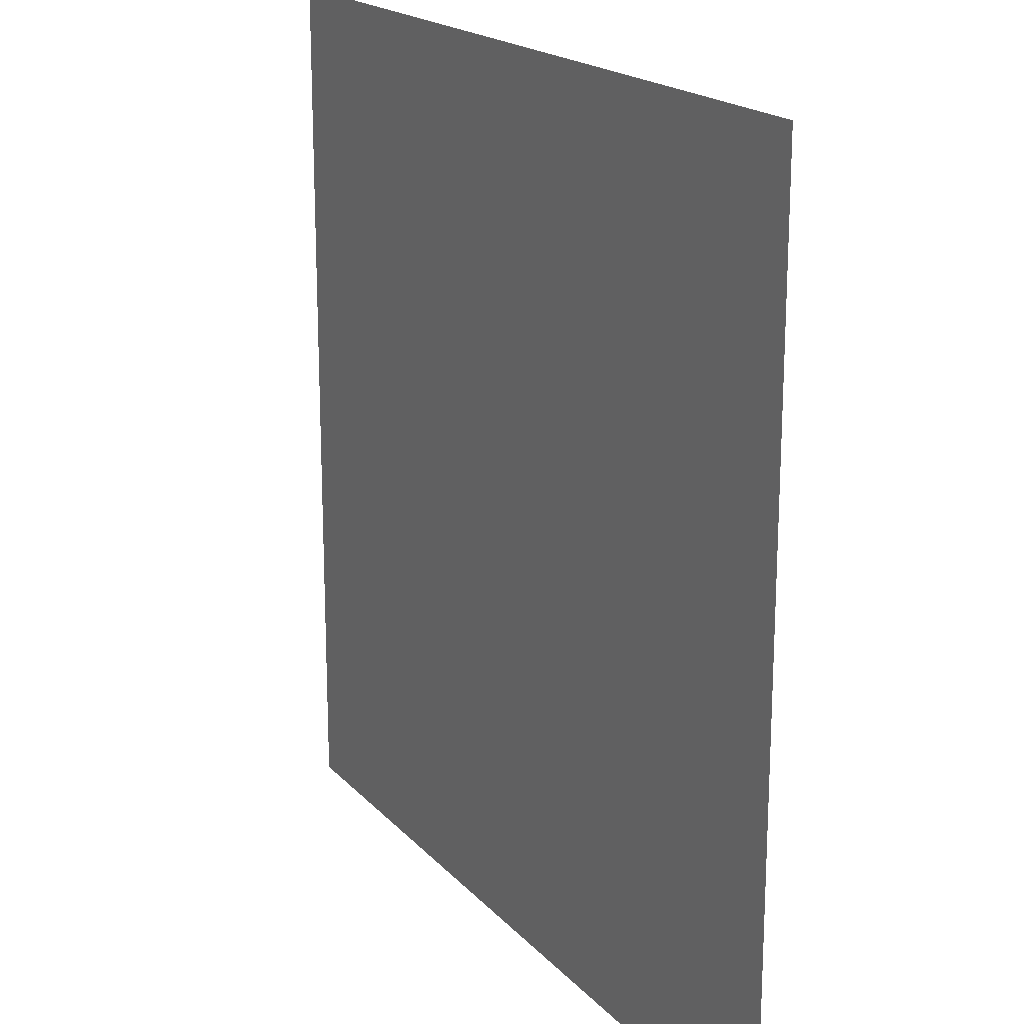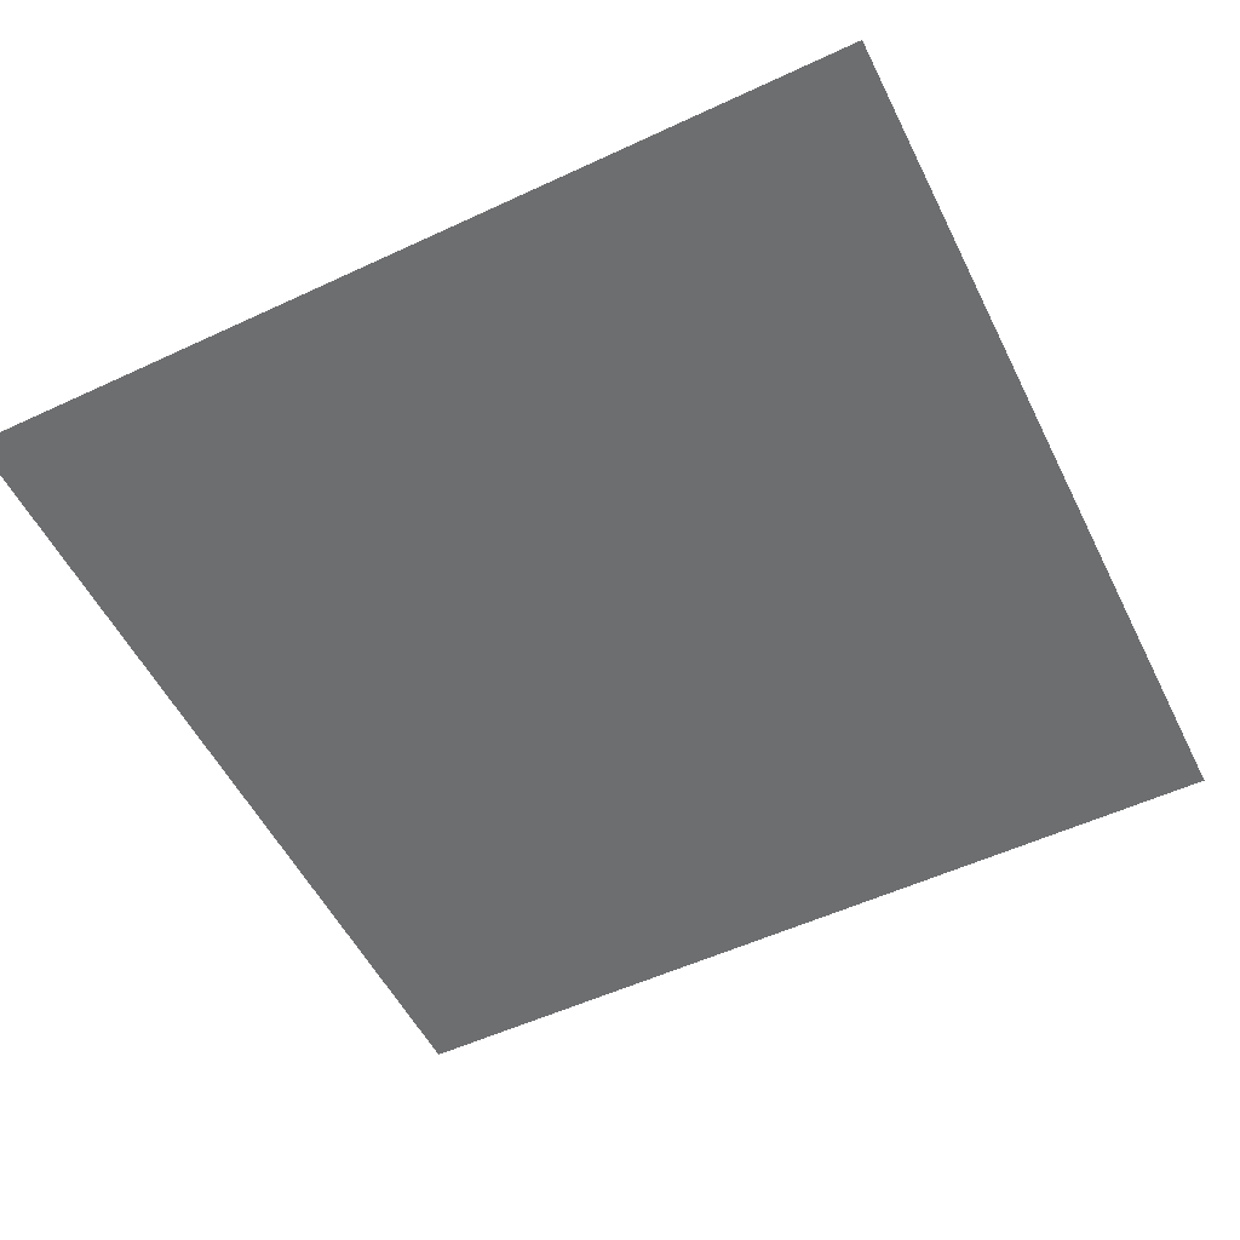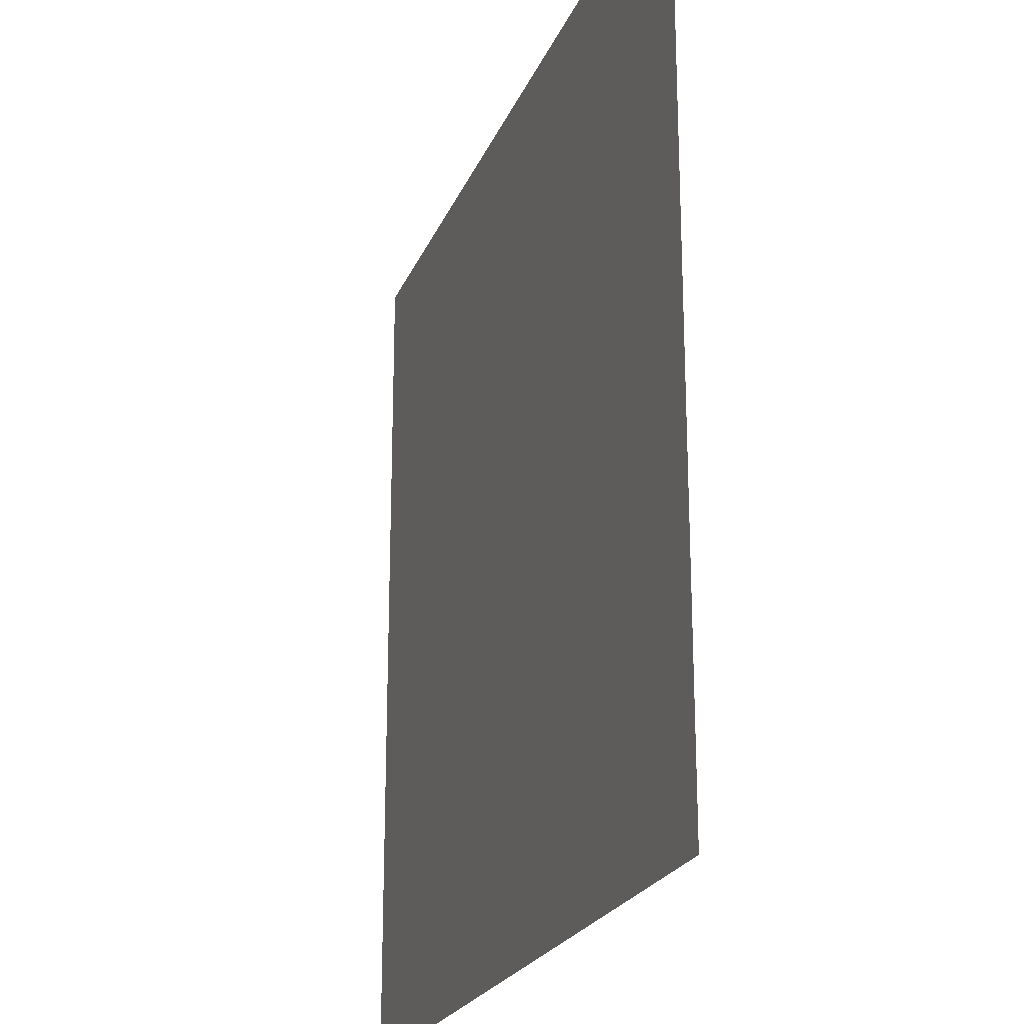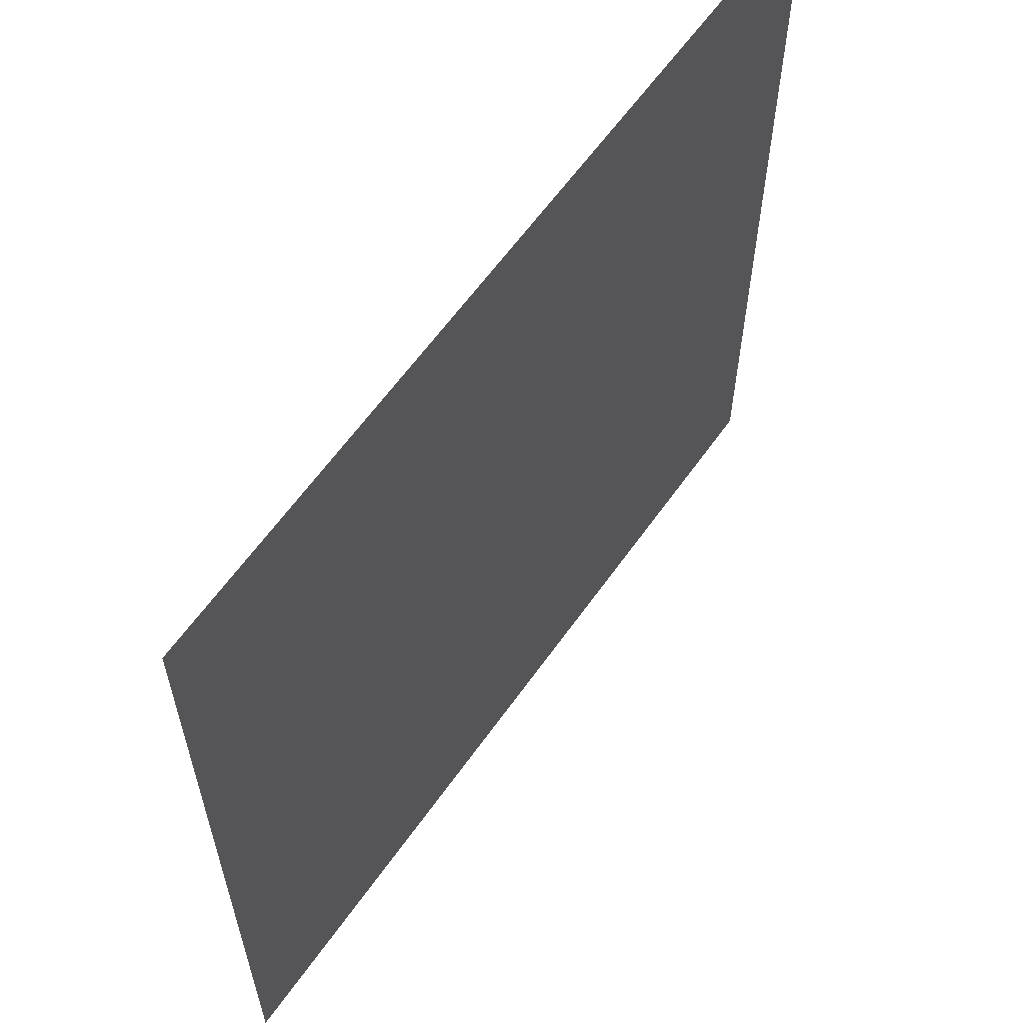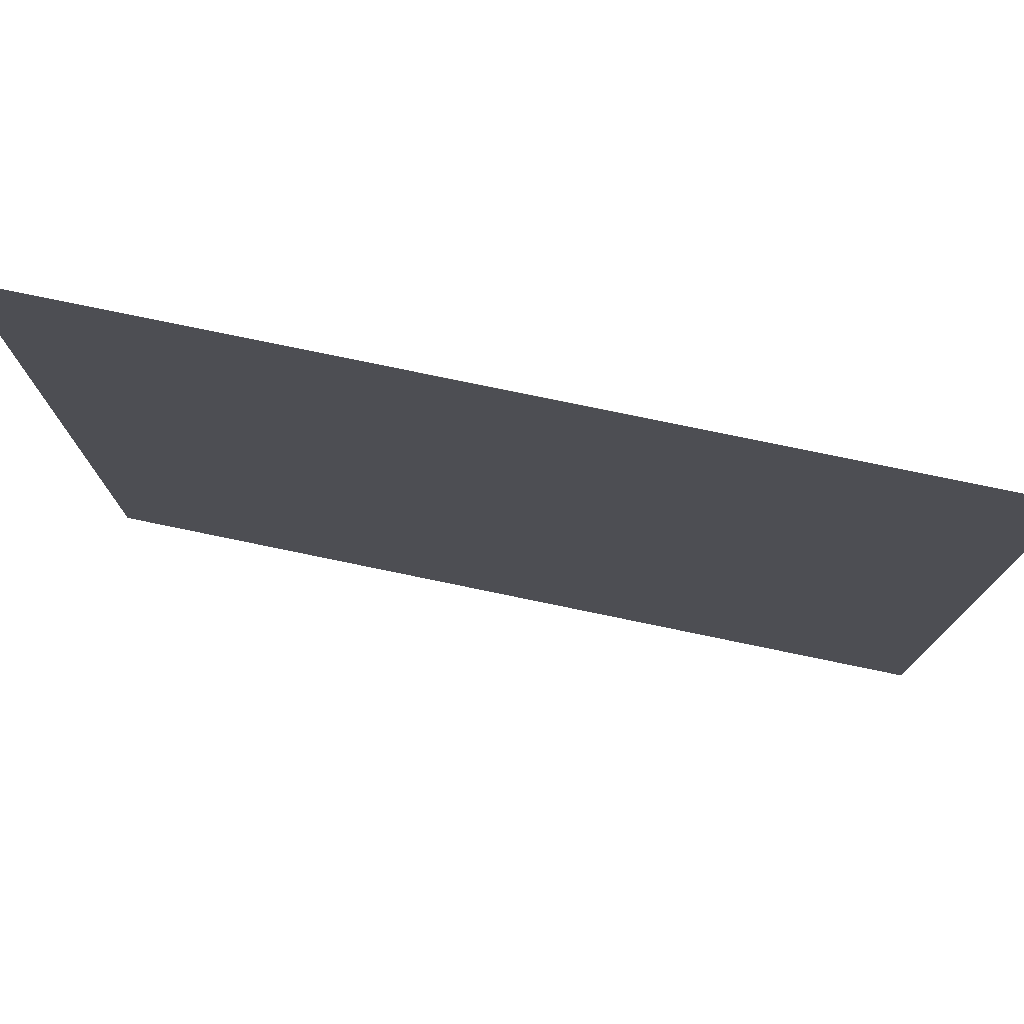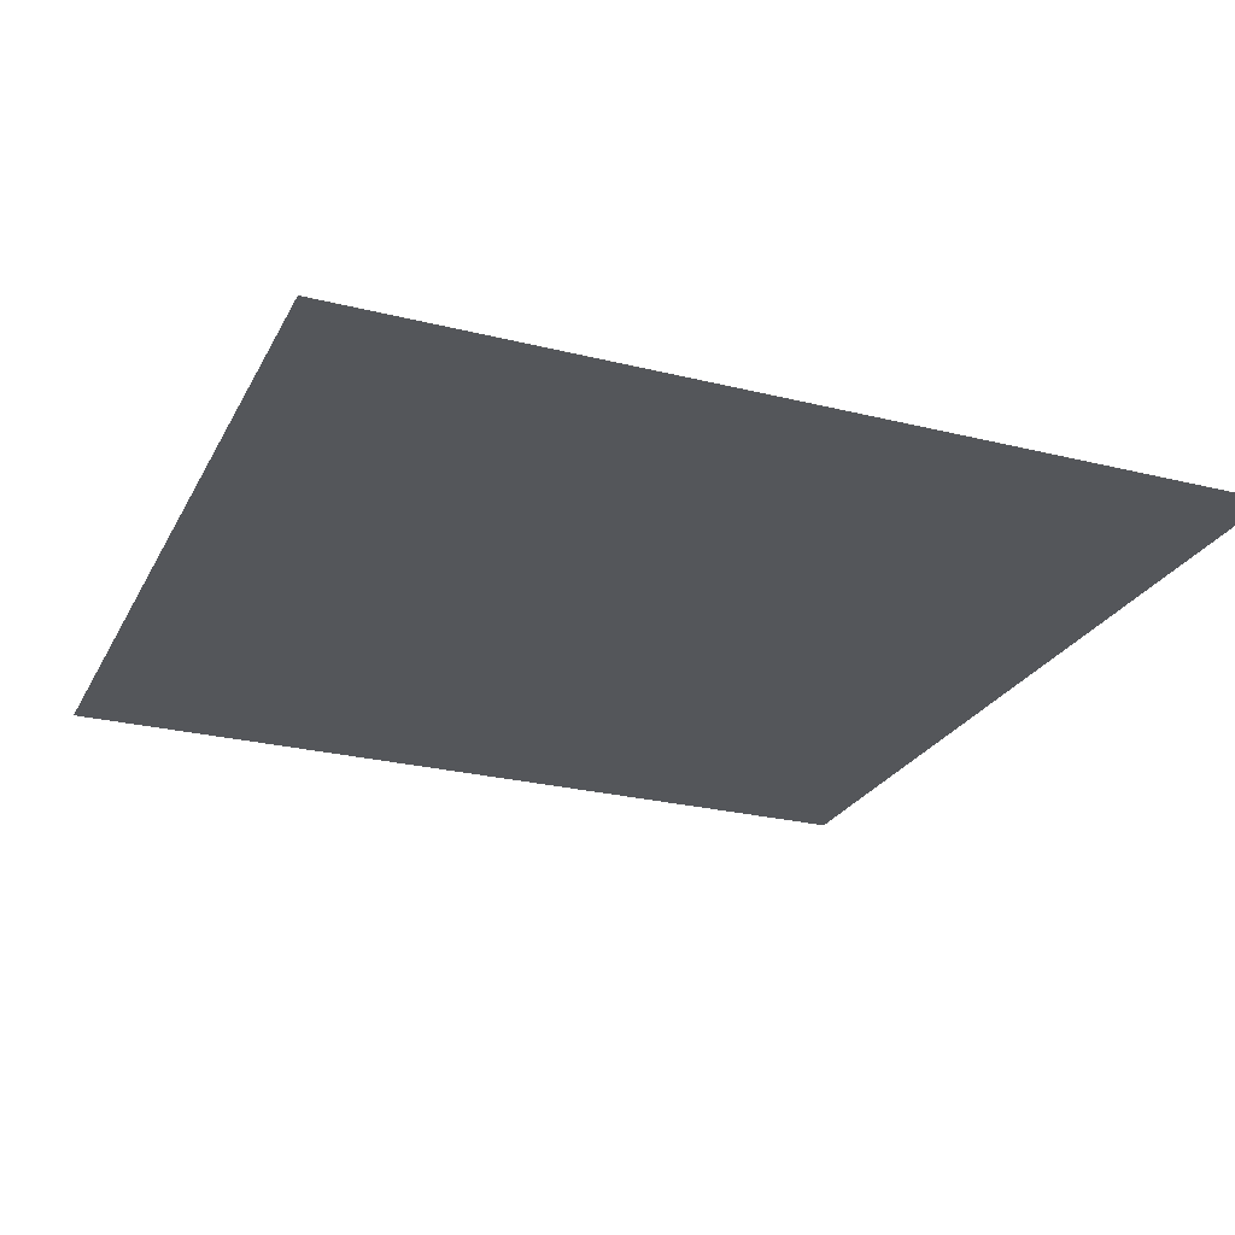
<metadata>
{"format":"obj","ext":"obj","renderer":"f3d","projection":"perspective","resolution":1024,"background":"white","views":[{"elev":18.8,"azim":-118.4,"up":"+Y"},{"elev":-54.2,"azim":-63.7,"up":"+Z"},{"elev":-22.2,"azim":72.0,"up":"+Y"},{"elev":61.5,"azim":-54.8,"up":"+Y"},{"elev":77.7,"azim":-168.3,"up":"+Y"},{"elev":-25.2,"azim":-22.1,"up":"+Z"}]}
</metadata>
<code>
v -9.977e+05 -2.008e+06 -302
v -1.998e+06 -2.008e+06 -302
v -1.998e+06 -2.008e+06 -202
v -9.977e+05 -2.008e+06 -202
v -1.998e+06 -2.008e+06 -102
v 2310 -2.008e+06 -302
v -9.977e+05 -2.008e+06 -102
v 2310 -2.008e+06 -202
v 1.002e+06 -2.008e+06 -302
v 2310 -2.008e+06 -102
v 1.002e+06 -2.008e+06 -202
v 2.002e+06 -2.008e+06 -302
v 1.002e+06 -2.008e+06 -102
v 2.002e+06 -2.008e+06 -202
v 2.002e+06 -2.008e+06 -102
v -9.977e+05 1.992e+06 -102
v -1.998e+06 1.992e+06 -102
v -1.998e+06 1.992e+06 -202
v -9.977e+05 1.992e+06 -202
v -1.998e+06 1.992e+06 -302
v 2310 1.992e+06 -102
v -9.977e+05 1.992e+06 -302
v 2310 1.992e+06 -202
v 1.002e+06 1.992e+06 -102
v 2310 1.992e+06 -302
v 1.002e+06 1.992e+06 -202
v 2.002e+06 1.992e+06 -102
v 1.002e+06 1.992e+06 -302
v 2.002e+06 1.992e+06 -202
v 2.002e+06 1.992e+06 -302
v -1.998e+06 9.918e+05 -302
v -1.998e+06 9.918e+05 -202
v -1.998e+06 -8150 -302
v -1.998e+06 9.918e+05 -102
v -1.998e+06 -8150 -202
v -1.998e+06 -1.008e+06 -302
v -1.998e+06 -8150 -102
v -1.998e+06 -1.008e+06 -202
v -1.998e+06 -1.008e+06 -102
v 2.002e+06 9.918e+05 -102
v 2.002e+06 9.918e+05 -202
v 2.002e+06 -8150 -102
v 2.002e+06 9.918e+05 -302
v 2.002e+06 -8150 -202
v 2.002e+06 -1.008e+06 -102
v 2.002e+06 -8150 -302
v 2.002e+06 -1.008e+06 -202
v 2.002e+06 -1.008e+06 -302
v -9.977e+05 9.918e+05 -102
v -9.977e+05 -8150 -102
v 2310 9.918e+05 -102
v -9.977e+05 -1.008e+06 -102
v 2310 -8150 -102
v 1.002e+06 9.918e+05 -102
v 2310 -1.008e+06 -102
v 1.002e+06 -8150 -102
v 1.002e+06 -1.008e+06 -102
v -9.977e+05 -1.008e+06 -302
v -9.977e+05 -8150 -302
v 2310 -1.008e+06 -302
v -9.977e+05 9.918e+05 -302
v 2310 -8150 -302
v 1.002e+06 -1.008e+06 -302
v 2310 9.918e+05 -302
v 1.002e+06 -8150 -302
v 1.002e+06 9.918e+05 -302
f 3 2 1
f 4 3 1
f 5 3 4
f 4 1 6
f 7 5 4
f 8 4 6
f 7 4 8
f 8 6 9
f 10 7 8
f 11 8 9
f 10 8 11
f 11 9 12
f 13 10 11
f 14 11 12
f 13 11 14
f 15 13 14
f 18 17 16
f 19 18 16
f 20 18 19
f 19 16 21
f 22 20 19
f 23 19 21
f 22 19 23
f 23 21 24
f 25 22 23
f 26 23 24
f 25 23 26
f 26 24 27
f 28 25 26
f 29 26 27
f 28 26 29
f 30 28 29
f 20 31 18
f 32 18 31
f 18 32 17
f 31 33 32
f 34 17 32
f 35 32 33
f 32 35 34
f 33 36 35
f 37 34 35
f 38 35 36
f 35 38 37
f 36 2 38
f 39 37 38
f 3 38 2
f 38 3 39
f 5 39 3
f 27 40 29
f 41 29 40
f 29 41 30
f 40 42 41
f 43 30 41
f 44 41 42
f 41 44 43
f 42 45 44
f 46 43 44
f 47 44 45
f 44 47 46
f 45 15 47
f 48 46 47
f 14 47 15
f 47 14 48
f 12 48 14
f 17 34 16
f 49 16 34
f 34 37 49
f 16 49 21
f 50 49 37
f 37 39 50
f 51 21 49
f 49 50 51
f 21 51 24
f 52 50 39
f 39 5 52
f 7 52 5
f 53 51 50
f 50 52 53
f 54 24 51
f 51 53 54
f 24 54 27
f 40 27 54
f 52 7 55
f 55 53 52
f 10 55 7
f 56 54 53
f 54 56 40
f 53 55 56
f 42 40 56
f 55 10 57
f 57 56 55
f 56 57 42
f 13 57 10
f 45 42 57
f 57 13 45
f 15 45 13
f 2 36 1
f 58 1 36
f 36 33 58
f 1 58 6
f 59 58 33
f 33 31 59
f 60 6 58
f 58 59 60
f 6 60 9
f 61 59 31
f 31 20 61
f 22 61 20
f 62 60 59
f 59 61 62
f 63 9 60
f 60 62 63
f 9 63 12
f 48 12 63
f 61 22 64
f 64 62 61
f 25 64 22
f 65 63 62
f 63 65 48
f 62 64 65
f 46 48 65
f 64 25 66
f 66 65 64
f 65 66 46
f 28 66 25
f 43 46 66
f 66 28 43
f 30 43 28

</code>
